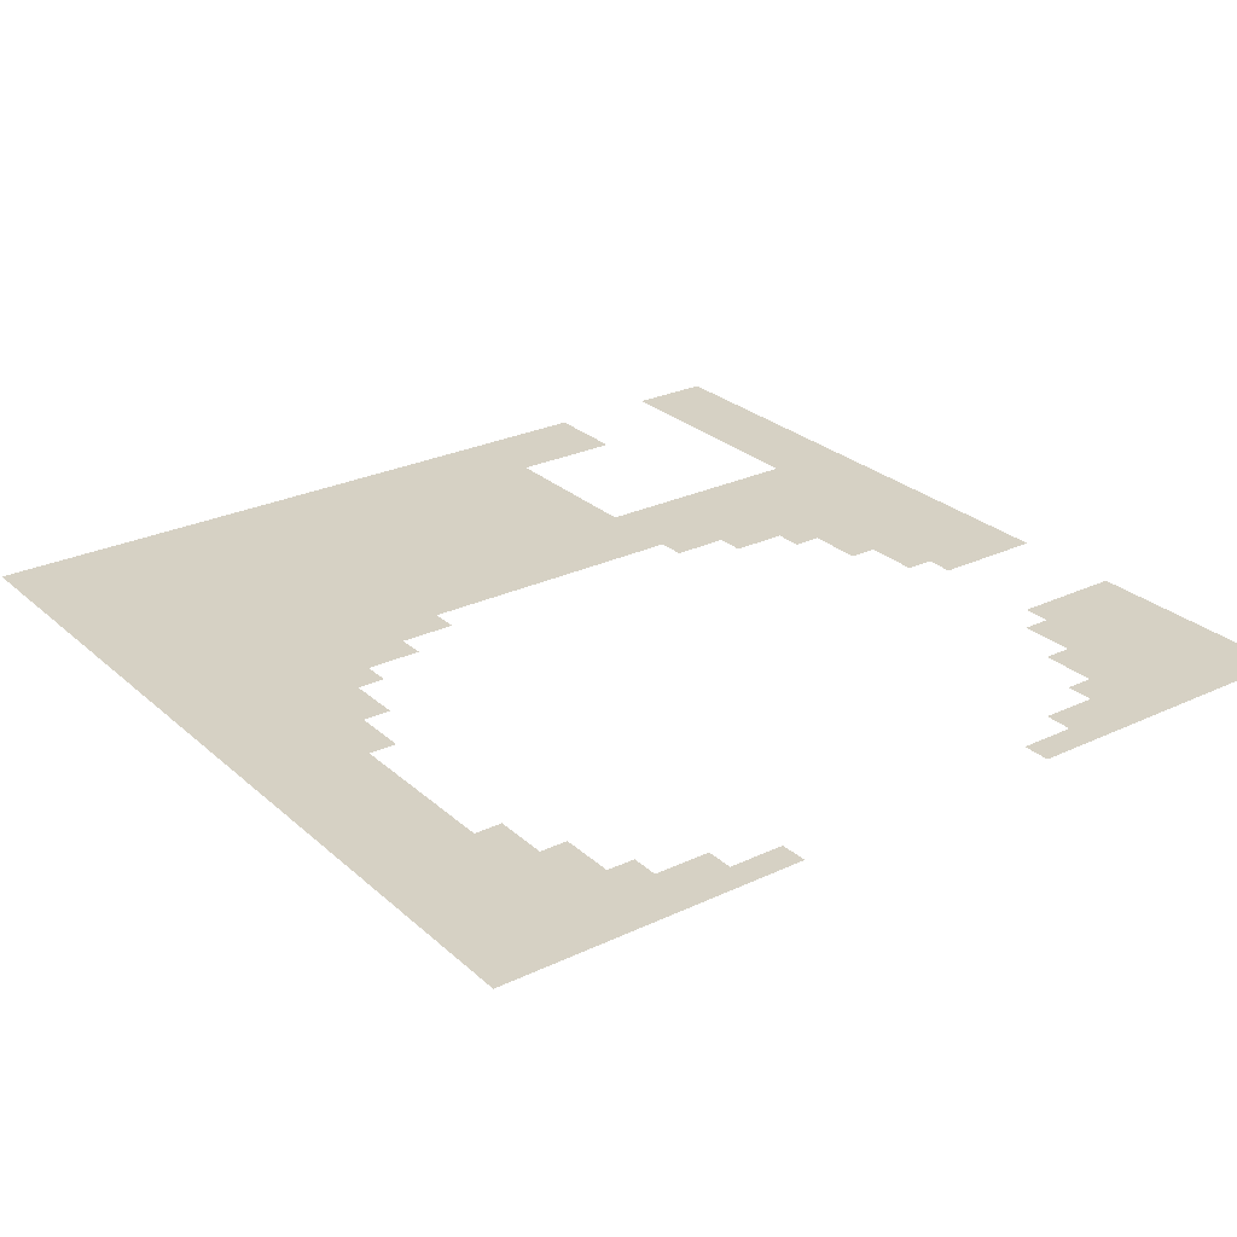
<metadata>
{"format":"obj","ext":"obj","renderer":"f3d","projection":"perspective","resolution":1024,"background":"white","views":[{"elev":26.6,"azim":53.6,"up":"+Z"}]}
</metadata>
<code>
o 01_Chunk_1_1_Chunk_1_1
v 0 0 -1e-06
v -32 0 2e-06
v 0 32 -2e-06
v -32 32 1e-06
v -16 0 1e-06
v -32 16 1e-06
v -16 32 -1e-06
v 0 8 -1e-06
v -24 0 1e-06
v -32 24 1e-06
v -8 32 -1e-06
v 0 24 -2e-06
v -8 0 0
v -32 8 2e-06
v -24 32 0
v -24 8 1e-06
v 0 4 -1e-06
v -28 0 2e-06
v -4 32 -2e-06
v -12 0 0
v -32 12 2e-06
v -20 32 -0
v -16 28 -1e-06
v -20 16 0
v -20 0 1e-06
v -32 20 1e-06
v -12 32 -1e-06
v 0 28 -2e-06
v -4 0 -0
v -32 4 2e-06
v -28 32 0
v -28 16 1e-06
v -24 4 1e-06
v -20 8 1e-06
v -28 8 1e-06
v -8 4 -0
v -8 28 -1e-06
v -24 20 1e-06
v -20 24 0
v -28 20 1e-06
v -20 20 0
v -20 28 -0
v -4 28 -2e-06
v -4 4 -1e-06
v -28 4 2e-06
v -20 12 1e-06
v -28 12 1e-06
v -12 28 -1e-06
v 0 2 -1e-06
v -30 0 2e-06
v -32 30 1e-06
v -2 32 -2e-06
v -14 0 1e-06
v -32 14 1e-06
v -18 32 -1e-06
v -16 30 -1e-06
v 0 10 -1e-06
v -22 0 1e-06
v -32 22 1e-06
v 0 26 -2e-06
v -6 0 -0
v -32 6 2e-06
v -26 32 0
v -16 6 0
v -26 16 1e-06
v -24 6 1e-06
v -18 8 1e-06
v -26 8 1e-06
v -2 8 -1e-06
v -8 30 -1e-06
v -2 24 -2e-06
v -24 30 0
v -18 24 -0
v 0 6 -1e-06
v -26 0 2e-06
v -6 32 -2e-06
v 0 22 -2e-06
v -10 0 0
v -32 10 2e-06
v -22 32 -0
v -16 26 -0
v -22 16 1e-06
v -18 0 1e-06
v -32 18 1e-06
v -14 32 -1e-06
v 0 30 -2e-06
v -2 0 -1e-06
v -32 2 2e-06
v -30 32 1e-06
v -30 16 1e-06
v -24 10 1e-06
v -24 2 1e-06
v -30 8 2e-06
v -8 2 -0
v -22 24 0
v -30 24 1e-06
v -28 18 1e-06
v -30 20 1e-06
v -20 22 0
v -20 18 0
v -22 20 0
v -20 30 -0
v -20 26 -0
v -18 28 -0
v -22 28 0
v -4 30 -2e-06
v -4 26 -1e-06
v -2 28 -2e-06
v -6 28 -1e-06
v -4 6 -1e-06
v -4 2 -0
v -2 4 -1e-06
v -6 4 -0
v -28 6 1e-06
v -28 2 2e-06
v -26 4 1e-06
v -30 4 2e-06
v -22 4 1e-06
v -20 14 0
v -20 10 1e-06
v -28 14 1e-06
v -28 10 1e-06
v -26 12 1e-06
v -30 12 1e-06
v -12 30 -1e-06
v -14 28 -1e-06
v -28 30 0
v -26 30 0
v -30 10 1e-06
v -26 10 1e-06
v -26 14 1e-06
v -22 2 1e-06
v -18 6 1e-06
v -30 2 2e-06
v -26 2 1e-06
v -26 6 1e-06
v -6 2 -0
v -2 2 -1e-06
v -2 6 -1e-06
v -2 26 -2e-06
v -2 30 -2e-06
v -22 26 0
v -18 26 -0
v -18 30 -0
v -22 18 0
v -30 18 1e-06
v -30 22 1e-06
v -22 22 0
v -22 30 -0
v -6 30 -1e-06
v -30 6 2e-06
v -22 14 1e-06
v -30 14 1e-06
v -14 30 -1e-06
v -30 30 1e-06
v 0 1 -1e-06
v -31 0 2e-06
v -32 31 1e-06
v -1 32 -2e-06
v -15 0 1e-06
v -32 15 1e-06
v -17 32 -1e-06
v -16 31 -1e-06
v 0 9 -1e-06
v -23 0 1e-06
v -32 23 1e-06
v 0 25 -2e-06
v -7 0 -0
v -32 7 2e-06
v -25 32 0
v -24 7 1e-06
v -25 8 1e-06
v -1 8 -1e-06
v -8 31 -1e-06
v -1 24 -2e-06
v -24 31 0
v 0 5 -1e-06
v -27 0 2e-06
v -5 32 -2e-06
v 0 21 -2e-06
v -11 0 0
v -32 11 2e-06
v -21 32 -0
v -16 27 -0
v -21 16 0
v -19 0 1e-06
v -32 19 1e-06
v -13 32 -1e-06
v 0 29 -2e-06
v -3 0 -0
v -32 3 2e-06
v -29 32 0
v -29 16 1e-06
v -24 3 1e-06
v -29 8 1e-06
v -8 3 -0
v -24 19 1e-06
v -21 24 0
v -29 24 1e-06
v -28 19 1e-06
v -29 20 1e-06
v -20 23 0
v -20 19 0
v -21 20 0
v -20 31 -0
v -20 27 -0
v -17 28 -0
v -21 28 -0
v -4 31 -2e-06
v -4 27 -2e-06
v -1 28 -2e-06
v -5 28 -1e-06
v -4 3 -0
v -1 4 -1e-06
v -5 4 -0
v -28 7 1e-06
v -28 3 2e-06
v -25 4 1e-06
v -29 4 2e-06
v -20 7 1e-06
v -20 15 0
v -20 11 1e-06
v -21 12 1e-06
v -28 15 1e-06
v -28 11 1e-06
v -25 12 1e-06
v -29 12 1e-06
v -12 31 -1e-06
v -13 28 -1e-06
v -28 31 0
v 0 3 -1e-06
v -29 0 2e-06
v -32 29 1e-06
v -3 32 -2e-06
v -13 0 0
v -32 13 2e-06
v -19 32 -0
v -16 29 -1e-06
v 0 11 -1e-06
v -21 0 1e-06
v -32 21 1e-06
v 0 27 -2e-06
v -5 0 -0
v -32 5 2e-06
v -27 32 0
v -16 5 0
v -27 16 1e-06
v -24 5 1e-06
v -19 8 1e-06
v -27 8 1e-06
v -8 29 -1e-06
v -24 29 0
v -24 21 0
v -19 24 -0
v 0 7 -1e-06
v -25 0 1e-06
v -32 25 1e-06
v -7 32 -1e-06
v 0 23 -2e-06
v -9 0 0
v -32 9 2e-06
v -23 32 -0
v -23 16 1e-06
v -17 0 1e-06
v -32 17 1e-06
v -15 32 -1e-06
v 0 31 -2e-06
v -1 0 -1e-06
v -32 1 2e-06
v -31 32 1e-06
v -16 1 1e-06
v -31 16 1e-06
v -24 9 1e-06
v -24 1 1e-06
v -31 8 2e-06
v -8 1 -0
v -23 24 0
v -31 24 1e-06
v -28 21 1e-06
v -28 17 1e-06
v -31 20 1e-06
v -20 21 0
v -20 17 0
v -23 20 0
v -20 29 -0
v -20 25 -0
v -19 28 -0
v -23 28 0
v -4 29 -2e-06
v -3 28 -2e-06
v -7 28 -1e-06
v -12 1 0
v -4 5 -1e-06
v -4 1 -0
v -3 4 -1e-06
v -7 4 -0
v -28 5 2e-06
v -28 1 2e-06
v -27 4 1e-06
v -31 4 2e-06
v -20 1 1e-06
v -23 4 1e-06
v -20 13 0
v -20 9 1e-06
v -28 13 1e-06
v -28 9 1e-06
v -27 12 1e-06
v -31 12 1e-06
v -12 29 -1e-06
v -15 28 -1e-06
v -28 29 0
v -30 25 1e-06
v -26 31 0
v -26 29 0
v -25 30 0
v -27 30 0
v -14 27 -1e-06
v -15 26 -1e-06
v -30 11 1e-06
v -30 9 2e-06
v -29 10 1e-06
v -31 10 2e-06
v -26 11 1e-06
v -26 9 1e-06
v -25 10 1e-06
v -27 10 1e-06
v -26 15 1e-06
v -26 13 1e-06
v -27 14 1e-06
v -21 10 1e-06
v -18 9 0
v -19 10 1e-06
v -22 3 1e-06
v -22 1 1e-06
v -23 2 1e-06
v -18 1 1e-06
v -18 7 1e-06
v -18 5 1e-06
v -17 6 1e-06
v -19 6 1e-06
v -30 3 2e-06
v -30 1 2e-06
v -29 2 2e-06
v -31 2 2e-06
v -26 3 1e-06
v -26 1 2e-06
v -25 2 1e-06
v -27 2 2e-06
v -26 7 1e-06
v -26 5 1e-06
v -25 6 1e-06
v -27 6 1e-06
v -2 9 -1e-06
v -1 10 -1e-06
v -6 3 -0
v -6 1 -0
v -5 2 -0
v -7 2 -0
v -2 3 -1e-06
v -2 1 -1e-06
v -1 2 -1e-06
v -3 2 -1e-06
v -2 7 -1e-06
v -2 5 -1e-06
v -1 6 -1e-06
v -3 6 -1e-06
v -14 1 0
v -10 1 0
v -6 27 -1e-06
v -5 26 -1e-06
v -2 27 -2e-06
v -2 25 -2e-06
v -1 26 -2e-06
v -3 26 -2e-06
v -2 31 -2e-06
v -2 29 -2e-06
v -1 30 -2e-06
v -3 30 -2e-06
v -2 23 -2e-06
v -1 22 -2e-06
v -22 27 0
v -22 25 0
v -21 26 0
v -23 26 0
v -18 27 -0
v -18 25 -0
v -17 26 -0
v -19 26 -0
v -18 31 -0
v -18 29 -0
v -17 30 -1e-06
v -19 30 -0
v -22 19 0
v -22 17 0
v -21 18 0
v -23 18 1e-06
v -18 23 -0
v -19 22 0
v -30 19 1e-06
v -30 17 1e-06
v -29 18 1e-06
v -31 18 1e-06
v -27 18 1e-06
v -30 23 1e-06
v -30 21 1e-06
v -29 22 1e-06
v -31 22 1e-06
v -22 23 0
v -22 21 0
v -21 22 0
v -23 22 0
v -22 31 -0
v -22 29 -0
v -21 30 -0
v -23 30 0
v -6 31 -2e-06
v -6 29 -1e-06
v -5 30 -2e-06
v -7 30 -1e-06
v -14 5 0
v -15 6 0
v -6 5 -0
v -5 6 -1e-06
v -30 7 2e-06
v -30 5 2e-06
v -29 6 2e-06
v -31 6 2e-06
v -23 6 1e-06
v -22 15 1e-06
v -22 13 1e-06
v -21 14 1e-06
v -30 15 1e-06
v -30 13 1e-06
v -29 14 1e-06
v -31 14 1e-06
v -14 31 -1e-06
v -14 29 -1e-06
v -13 30 -1e-06
v -15 30 -1e-06
v -30 31 1e-06
v -30 29 1e-06
v -29 30 1e-06
v -31 30 1e-06
v -31 29 1e-06
v -29 29 1e-06
v -29 31 0
v -15 29 -1e-06
v -13 29 -1e-06
v -13 31 -1e-06
v -31 13 1e-06
v -29 13 1e-06
v -29 15 1e-06
v -21 13 1e-06
v -21 15 0
v -23 5 1e-06
v -31 5 2e-06
v -29 5 2e-06
v -29 7 2e-06
v -7 5 -0
v -5 5 -0
v -15 5 0
v -13 5 0
v -7 29 -1e-06
v -5 29 -2e-06
v -5 31 -2e-06
v -23 29 0
v -21 29 -0
v -21 31 -0
v -23 21 0
v -21 21 0
v -21 23 0
v -31 21 1e-06
v -29 21 1e-06
v -29 23 1e-06
v -27 17 1e-06
v -31 17 1e-06
v -29 17 1e-06
v -29 19 1e-06
v -19 21 0
v -23 17 1e-06
v -21 17 0
v -21 19 0
v -19 29 -0
v -17 29 -0
v -17 31 -1e-06
v -19 25 -0
v -17 25 -0
v -17 27 -0
v -23 25 0
v -21 25 0
v -21 27 -0
v -1 21 -2e-06
v -1 23 -2e-06
v -3 29 -2e-06
v -1 29 -2e-06
v -1 31 -2e-06
v -3 25 -2e-06
v -1 25 -2e-06
v -1 27 -2e-06
v -5 27 -1e-06
v -11 1 0
v -9 1 0
v -15 1 1e-06
v -13 1 0
v -3 5 -1e-06
v -1 5 -1e-06
v -1 7 -1e-06
v -3 1 -0
v -1 1 -1e-06
v -1 3 -1e-06
v -7 1 -0
v -5 1 -0
v -5 3 -0
v -1 9 -1e-06
v -1 11 -1e-06
v -27 5 1e-06
v -25 5 1e-06
v -25 7 1e-06
v -27 1 2e-06
v -25 1 1e-06
v -25 3 1e-06
v -31 1 2e-06
v -29 1 2e-06
v -29 3 2e-06
v -19 5 1e-06
v -17 5 1e-06
v -17 7 0
v -19 1 1e-06
v -17 1 1e-06
v -23 1 1e-06
v -21 1 1e-06
v -19 9 1e-06
v -21 11 1e-06
v -27 13 1e-06
v -25 13 1e-06
v -27 9 1e-06
v -25 9 1e-06
v -25 11 1e-06
v -31 9 2e-06
v -29 9 1e-06
v -29 11 1e-06
v -13 27 -1e-06
v -27 29 0
v -25 29 0
v -25 31 0
v -31 25 1e-06
v -29 25 1e-06
v -27 31 0
v -15 27 -1e-06
v -31 11 2e-06
v -27 11 1e-06
v -27 15 1e-06
v -19 11 0
v -23 3 1e-06
v -19 7 1e-06
v -31 3 2e-06
v -27 3 2e-06
v -27 7 1e-06
v -7 3 -0
v -3 3 -1e-06
v -3 7 -1e-06
v -7 27 -1e-06
v -3 27 -2e-06
v -3 31 -2e-06
v -23 27 0
v -19 27 -0
v -19 31 -0
v -23 19 0
v -19 23 -0
v -31 19 1e-06
v -27 19 1e-06
v -31 23 1e-06
v -23 23 0
v -23 31 -0
v -7 31 -1e-06
v -31 7 2e-06
v -23 7 1e-06
v -31 15 1e-06
v -15 31 -1e-06
v -31 31 1e-06
v -24 18 1e-06
v -20 6 1e-06
v -16 4 0
v -23 15 1e-06
v -12 4 0
v -21 9 1e-06
v -18 4 1e-06
v -25 21 1e-06
v -14 4 0
v -22 12 1e-06
v -15 4 0
v -13 4 0
v -19 4 1e-06
v -17 4 1e-06
v -11 4 0
v -10 4 0
v -9 4 0
v -24 17 1e-06
v -20 5 1e-06
v -16 3 0
v -23 14 1e-06
v -12 3 0
v -21 8 1e-06
v -18 3 1e-06
v -25 20 1e-06
v -14 3 0
v -22 11 1e-06
v -15 3 0
v -13 3 0
v -19 3 1e-06
v -17 3 1e-06
v -11 3 0
v -10 3 0
v -9 3 0
v -24 16 1e-06
v -20 4 1e-06
v -16 2 0
v -23 13 1e-06
v -12 2 0
v -21 7 1e-06
v -18 2 1e-06
v -25 19 1e-06
v -14 2 0
v -22 10 1e-06
v -15 2 0
v -13 2 0
v -19 2 1e-06
v -17 2 1e-06
v -11 2 0
v -10 2 0
v -9 2 0
v -24 15 1e-06
v -20 3 1e-06
v -23 12 1e-06
v -26 21 0
v -21 6 1e-06
v -25 18 1e-06
v -22 9 1e-06
v -24 14 1e-06
v -20 2 1e-06
v -23 11 1e-06
v -26 20 0
v -21 5 1e-06
v -25 17 1e-06
v -22 8 1e-06
v -24 13 1e-06
v -23 10 1e-06
v -26 19 0
v -21 4 1e-06
v -25 16 1e-06
v -22 7 1e-06
v -24 12 1e-06
v -23 9 1e-06
v -27 21 0
v -26 18 0
v -21 3 1e-06
v -25 15 1e-06
v -22 6 1e-06
v -24 11 1e-06
v -23 8 1e-06
v -27 20 0
v -26 17 0
v -21 2 1e-06
v -25 14 1e-06
v -22 5 1e-06
f 580 158 4 270
f 579 163 7 266
f 578 161 6 272
f 576 169 14 275
f 575 174 11 258
f 574 176 15 262
f 572 166 10 278
f 570 187 26 281
f 569 202 39 254
f 568 197 38 284
f 567 205 22 237
f 566 206 42 287
f 564 209 19 234
f 563 210 43 290
f 560 213 44 295
f 559 196 36 296
f 558 216 35 250
f 557 217 45 299
f 556 191 30 300
f 555 220 34 249
f 554 194 33 302
f 552 224 32 247
f 551 225 47 307
f 550 182 21 308
f 549 184 23 310
f 548 230 31 245
f 545 313 63 170
f 544 314 128 315
f 543 311 127 316
f 542 317 126 229
f 541 319 124 227
f 540 320 129 321
f 539 261 79 322
f 538 323 123 226
f 537 324 130 325
f 536 306 122 326
f 534 305 121 329
f 532 304 120 332
f 530 274 92 335
f 526 338 133 339
f 524 341 117 219
f 523 342 134 343
f 522 269 88 344
f 521 345 116 218
f 520 346 135 347
f 519 298 115 348
f 518 349 68 172
f 517 350 136 351
f 516 297 114 352
f 513 355 113 215
f 512 356 137 357
f 511 276 94 358
f 510 359 112 214
f 509 360 138 361
f 508 294 111 362
f 507 363 69 173
f 506 364 139 365
f 505 293 110 366
f 500 369 109 212
f 499 371 108 211
f 498 372 140 373
f 496 375 52 159
f 495 376 141 377
f 494 289 106 378
f 493 379 71 175
f 491 381 105 208
f 490 382 142 383
f 488 385 104 207
f 487 386 143 387
f 486 286 103 388
f 485 389 55 162
f 484 390 144 391
f 483 285 102 392
f 482 393 101 204
f 481 394 145 395
f 479 282 99 398
f 478 399 98 201
f 477 400 146 401
f 476 265 84 402
f 475 280 97 403
f 474 404 96 199
f 473 405 147 406
f 472 241 59 407
f 471 408 95 198
f 470 409 148 410
f 468 412 80 183
f 467 413 149 414
f 466 252 72 415
f 465 416 76 179
f 464 417 150 418
f 463 251 70 419
f 461 246 64 421
f 458 424 93 195
f 457 425 151 426
f 456 244 62 427
f 455 248 66 428
f 454 429 82 185
f 453 430 152 431
f 452 432 90 193
f 451 433 153 434
f 450 236 54 435
f 449 436 85 188
f 448 437 154 438
f 447 238 56 439
f 446 440 89 192
f 445 441 155 442
f 444 233 51 443
f 441 444 443 155
f 311 445 442 127
f 230 446 192 31
f 127 442 446 230
f 442 155 440 446
f 437 447 439 154
f 126 310 447 437
f 310 23 238 447
f 309 448 438 125
f 48 229 448 309
f 229 126 437 448
f 228 449 188 27
f 125 438 449 228
f 438 154 436 449
f 433 450 435 153
f 124 308 450 433
f 308 21 236 450
f 305 451 434 121
f 47 227 451 305
f 227 124 433 451
f 224 452 193 32
f 121 434 452 224
f 434 153 432 452
f 303 453 431 119
f 46 223 453 303
f 221 454 185 24
f 119 431 454 221
f 431 152 429 454
f 302 33 248 455
f 425 456 427 151
f 117 300 456 425
f 300 30 244 456
f 297 457 426 114
f 45 219 457 297
f 219 117 425 457
f 216 458 195 35
f 114 426 458 216
f 426 151 424 458
f 113 296 459 422
f 293 460 423 110
f 44 215 460 293
f 215 113 422 460
f 417 463 419 150
f 109 291 463 417
f 291 37 251 463
f 289 464 418 106
f 43 212 464 289
f 212 109 417 464
f 209 465 179 19
f 106 418 465 209
f 418 150 416 465
f 413 466 415 149
f 105 288 466 413
f 285 467 414 102
f 42 208 467 285
f 208 105 413 467
f 205 468 183 22
f 102 414 468 205
f 414 149 412 468
f 409 469 411 148
f 101 284 469 409
f 284 38 253 469
f 282 470 410 99
f 41 204 470 282
f 204 101 409 470
f 202 471 198 39
f 99 410 471 202
f 410 148 408 471
f 405 472 407 147
f 98 281 472 405
f 281 26 241 472
f 40 201 473 279
f 201 98 405 473
f 406 147 404 474
f 247 32 280 475
f 400 476 402 146
f 90 272 476 400
f 272 6 265 476
f 280 477 401 97
f 32 193 477 280
f 193 90 400 477
f 200 478 201 40
f 97 401 478 200
f 401 146 399 478
f 394 480 396 145
f 82 263 480 394
f 283 481 395 100
f 24 185 481 283
f 185 82 394 481
f 203 482 204 41
f 100 395 482 203
f 395 145 393 482
f 390 483 392 144
f 104 287 483 390
f 287 42 285 483
f 238 484 391 56
f 23 207 484 238
f 207 104 390 484
f 163 485 162 7
f 56 391 485 163
f 391 144 389 485
f 386 486 388 143
f 73 254 486 386
f 254 39 286 486
f 184 488 207 23
f 81 387 488 184
f 387 143 385 488
f 382 489 384 142
f 95 277 489 382
f 286 490 383 103
f 39 198 490 286
f 198 95 382 490
f 206 491 208 42
f 103 383 491 206
f 383 142 381 491
f 180 492 380 77
f 259 493 175 12
f 77 380 493 259
f 376 494 378 141
f 108 290 494 376
f 290 43 289 494
f 189 495 377 86
f 28 211 495 189
f 211 108 376 495
f 267 496 159 3
f 86 377 496 267
f 377 141 375 496
f 372 497 374 140
f 167 498 373 60
f 12 175 498 167
f 175 71 372 498
f 242 499 211 28
f 60 373 499 242
f 373 140 371 499
f 210 500 212 43
f 107 370 500 210
f 78 181 501 368
f 181 20 292 501
f 13 260 502 276
f 260 78 368 502
f 53 160 503 367
f 160 5 271 503
f 20 235 504 292
f 235 53 367 504
f 364 505 366 139
f 112 295 505 364
f 295 44 293 505
f 177 506 365 74
f 17 214 506 177
f 214 112 364 506
f 255 507 173 8
f 74 365 507 255
f 365 139 363 507
f 360 508 362 138
f 87 190 508 360
f 190 29 294 508
f 156 509 361 49
f 1 268 509 156
f 268 87 360 509
f 231 510 214 17
f 49 361 510 231
f 361 138 359 510
f 356 511 358 137
f 61 168 511 356
f 168 13 276 511
f 294 512 357 111
f 29 243 512 294
f 243 61 356 512
f 213 513 215 44
f 111 357 513 213
f 357 137 355 513
f 164 514 354 57
f 8 173 514 164
f 173 69 353 514
f 57 354 515 239
f 350 516 352 136
f 116 299 516 350
f 299 45 297 516
f 248 517 351 66
f 33 218 517 248
f 218 116 350 517
f 171 518 172 16
f 66 351 518 171
f 351 136 349 518
f 346 519 348 135
f 75 178 519 346
f 178 18 298 519
f 274 520 347 92
f 9 256 520 274
f 256 75 346 520
f 194 521 218 33
f 92 347 521 194
f 347 135 345 521
f 342 522 344 134
f 50 157 522 342
f 157 2 269 522
f 298 523 343 115
f 18 232 523 298
f 232 50 342 523
f 217 524 219 45
f 115 343 524 217
f 343 134 341 524
f 338 525 340 133
f 246 526 339 64
f 339 133 337 527
f 83 186 528 336
f 186 25 301 528
f 5 264 529 271
f 264 83 336 529
f 334 530 335 132
f 58 165 530 334
f 165 9 274 530
f 25 240 531 301
f 240 58 334 531
f 67 249 532 331
f 249 34 304 532
f 222 533 223 46
f 120 330 533 222
f 328 534 329 131
f 123 307 534 328
f 307 47 305 534
f 226 123 328 535
f 324 536 326 130
f 68 250 536 324
f 250 35 306 536
f 273 537 325 91
f 16 172 537 273
f 172 68 324 537
f 325 130 323 538
f 320 539 322 129
f 93 275 539 320
f 275 14 261 539
f 306 540 321 122
f 35 195 540 306
f 195 93 320 540
f 225 541 227 47
f 122 321 541 225
f 321 129 319 541
f 314 543 316 128
f 252 544 315 72
f 176 545 170 15
f 72 315 545 176
f 315 128 313 545
f 96 278 546 312
f 278 10 257 546
f 199 96 312 547
f 313 548 245 63
f 128 316 548 313
f 316 127 230 548
f 317 549 310 126
f 318 81 184 549
f 319 550 308 124
f 129 322 550 319
f 322 79 182 550
f 323 551 307 123
f 130 326 551 323
f 326 122 225 551
f 327 552 247 65
f 131 329 552 327
f 329 121 224 552
f 332 120 222 553
f 333 554 302 118
f 132 335 554 333
f 335 92 194 554
f 337 555 249 67
f 133 340 555 337
f 341 556 300 117
f 134 344 556 341
f 344 88 191 556
f 345 557 299 116
f 135 348 557 345
f 348 115 217 557
f 349 558 250 68
f 136 352 558 349
f 352 114 216 558
f 355 559 296 113
f 137 358 559 355
f 358 94 196 559
f 359 560 295 112
f 138 362 560 359
f 362 111 213 560
f 139 366 561 363
f 369 562 291 109
f 371 563 290 108
f 140 374 563 371
f 374 107 210 563
f 375 564 234 52
f 141 378 564 375
f 378 106 209 564
f 381 565 288 105
f 142 384 565 381
f 385 566 287 104
f 143 388 566 385
f 388 103 206 566
f 389 567 237 55
f 144 392 567 389
f 392 102 205 567
f 393 568 284 101
f 145 396 568 393
f 397 569 254 73
f 398 99 202 569
f 399 570 281 98
f 146 402 570 399
f 402 84 187 570
f 403 97 200 571
f 404 572 278 96
f 147 407 572 404
f 407 59 166 572
f 408 573 277 95
f 148 411 573 408
f 412 574 262 80
f 149 415 574 412
f 415 72 176 574
f 416 575 258 76
f 150 419 575 416
f 419 70 174 575
f 424 576 275 93
f 151 427 576 424
f 427 62 169 576
f 428 66 171 577
f 432 578 272 90
f 153 435 578 432
f 435 54 161 578
f 436 579 266 85
f 154 439 579 436
f 439 56 163 579
f 440 580 270 89
f 155 443 580 440
f 443 51 158 580
f 276 502 631 94
f 502 368 630 631
f 368 501 629 630
f 501 292 619 629
f 292 504 626 619
f 504 367 623 626
f 367 503 625 623
f 503 271 617 625
f 271 529 628 617
f 529 336 621 628
f 336 528 627 621
f 621 627 610 604
f 604 610 593 587
f 525 338 587 593
f 621 604 611 628
f 617 628 611 600
f 617 600 608 625
f 623 625 608 606
f 623 606 609 626
f 619 626 609 602
f 619 602 612 629
f 629 612 613 630
f 630 613 614 631
f 94 631 614 196
f 196 614 597 36
f 613 596 597 614
f 612 595 596 613
f 602 585 595 612
f 602 609 592 585
f 606 589 592 609
f 606 608 591 589
f 600 583 591 608
f 600 611 594 583
f 604 587 594 611
f 526 594 587 338
f 526 246 583 594
f 461 591 583 246
f 461 420 589 591
f 462 592 589 420
f 528 301 640 627
f 301 531 663 640
f 334 132 663 531
f 340 582 220 555
f 582 636 620 220
f 636 658 651 620
f 428 577 651 658
f 525 599 582 340
f 599 643 636 582
f 643 665 658 636
f 455 428 658 665
f 593 616 599 525
f 610 633 616 593
f 627 640 633 610
f 616 649 643 599
f 633 656 649 616
f 640 663 656 633
f 643 649 118 665
f 118 302 455 665
f 333 118 649 656
f 132 333 656 663
f 304 586 330 120
f 34 603 586 304
f 220 620 603 34
f 620 651 645 603
f 651 577 660 645
f 171 16 660 577
f 603 645 638 586
f 645 660 653 638
f 16 273 653 660
f 586 638 624 330
f 638 653 647 624
f 273 91 647 653
f 330 624 607 533
f 624 647 641 607
f 647 91 659 641
f 91 325 538 659
f 533 607 590 223
f 607 641 634 590
f 641 659 652 634
f 538 226 652 659
f 223 590 430 453
f 590 634 618 430
f 634 652 646 618
f 226 535 646 652
f 430 618 601 152
f 618 646 639 601
f 646 535 664 639
f 328 131 664 535
f 152 601 584 429
f 601 639 632 584
f 639 664 657 632
f 131 327 657 664
f 263 82 429 584
f 584 632 615 263
f 632 657 650 615
f 327 65 650 657
f 263 615 598 480
f 615 650 644 598
f 650 65 662 644
f 65 247 475 662
f 480 598 581 396
f 598 644 637 581
f 644 662 655 637
f 475 403 655 662
f 396 581 197 568
f 581 637 622 197
f 637 655 648 622
f 403 571 648 655
f 197 622 605 38
f 622 648 642 605
f 648 571 661 642
f 200 40 661 571
f 38 605 588 253
f 605 642 635 588
f 642 661 654 635
f 40 279 654 661

</code>
